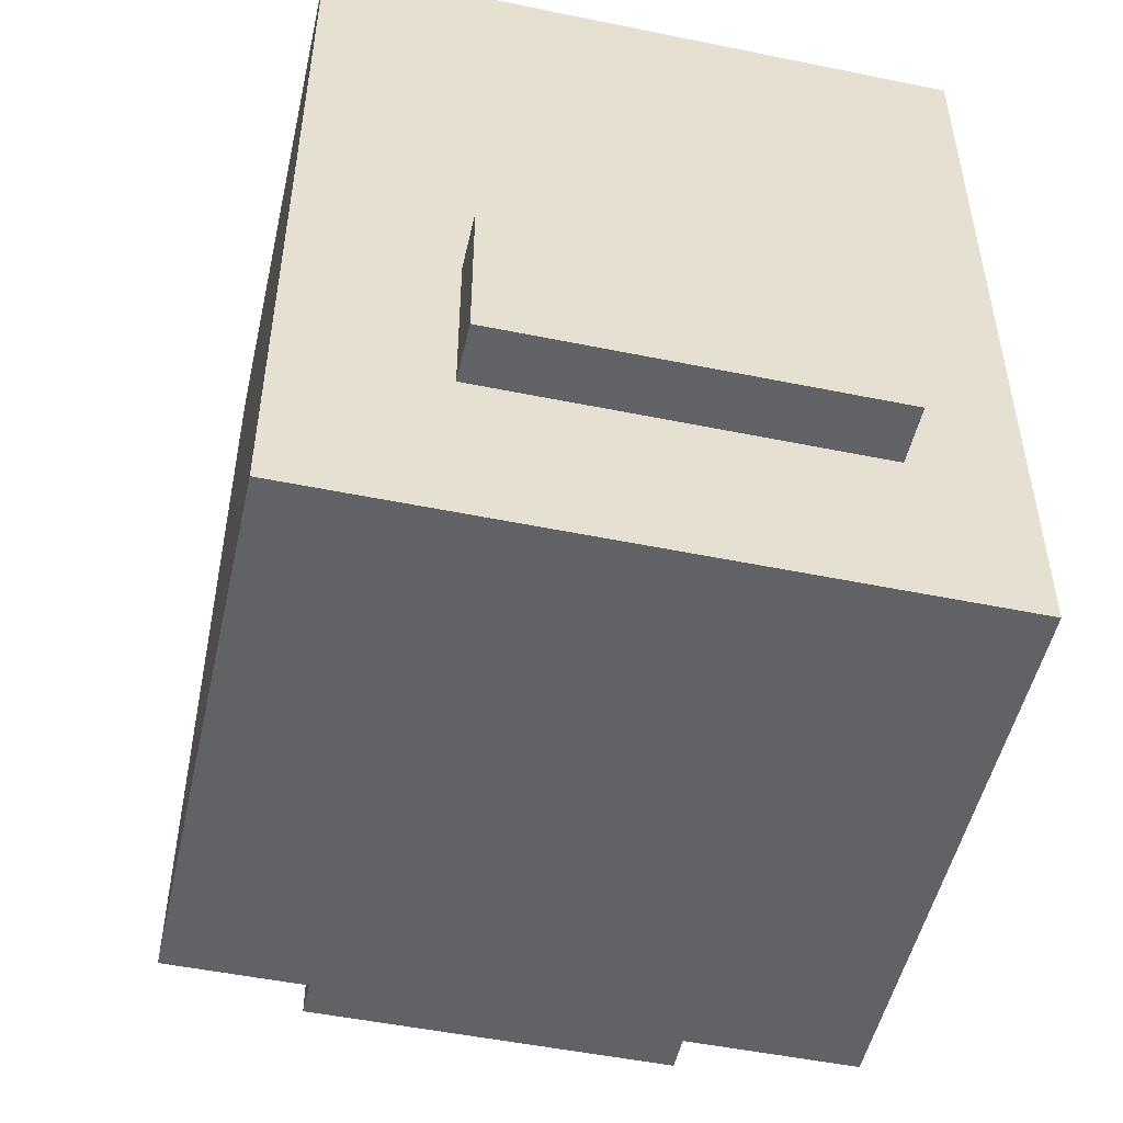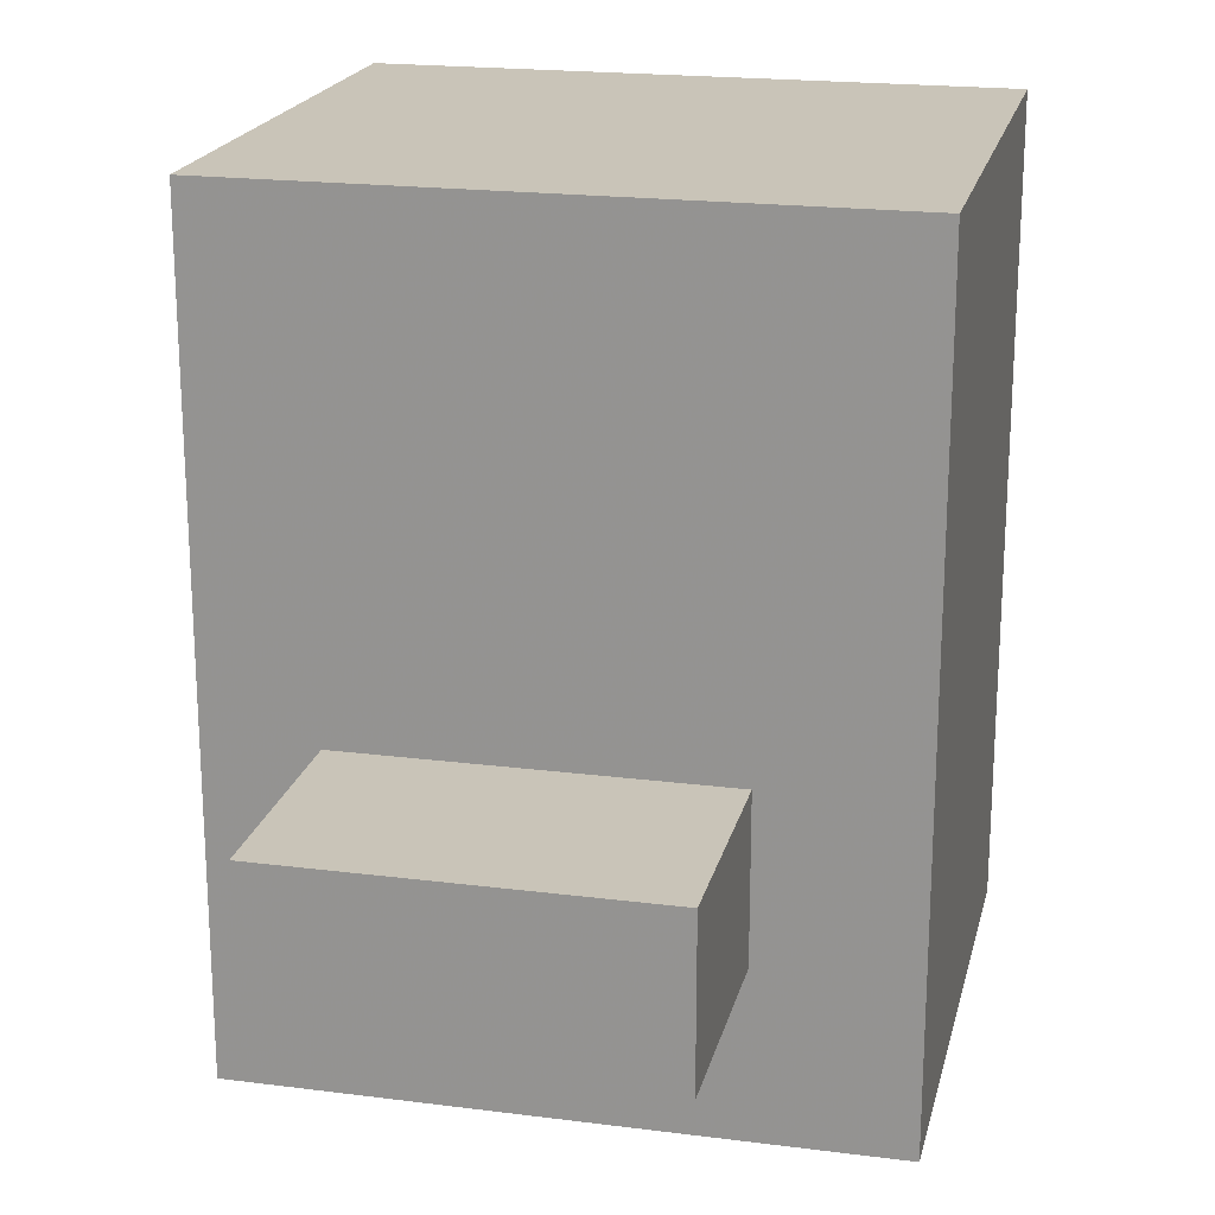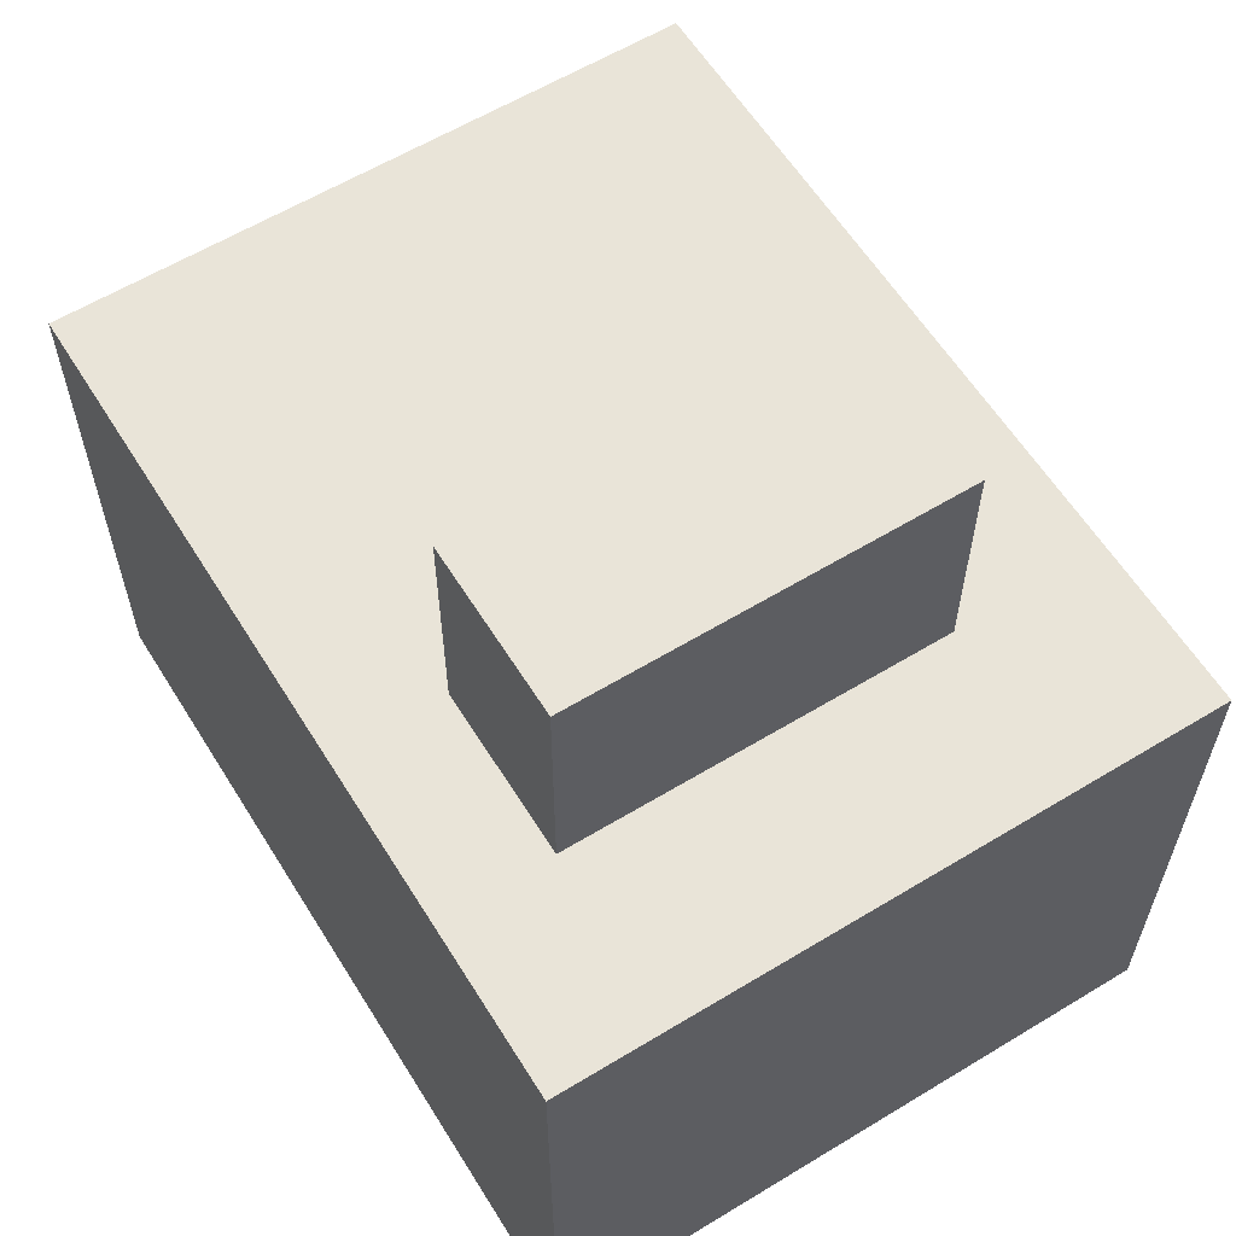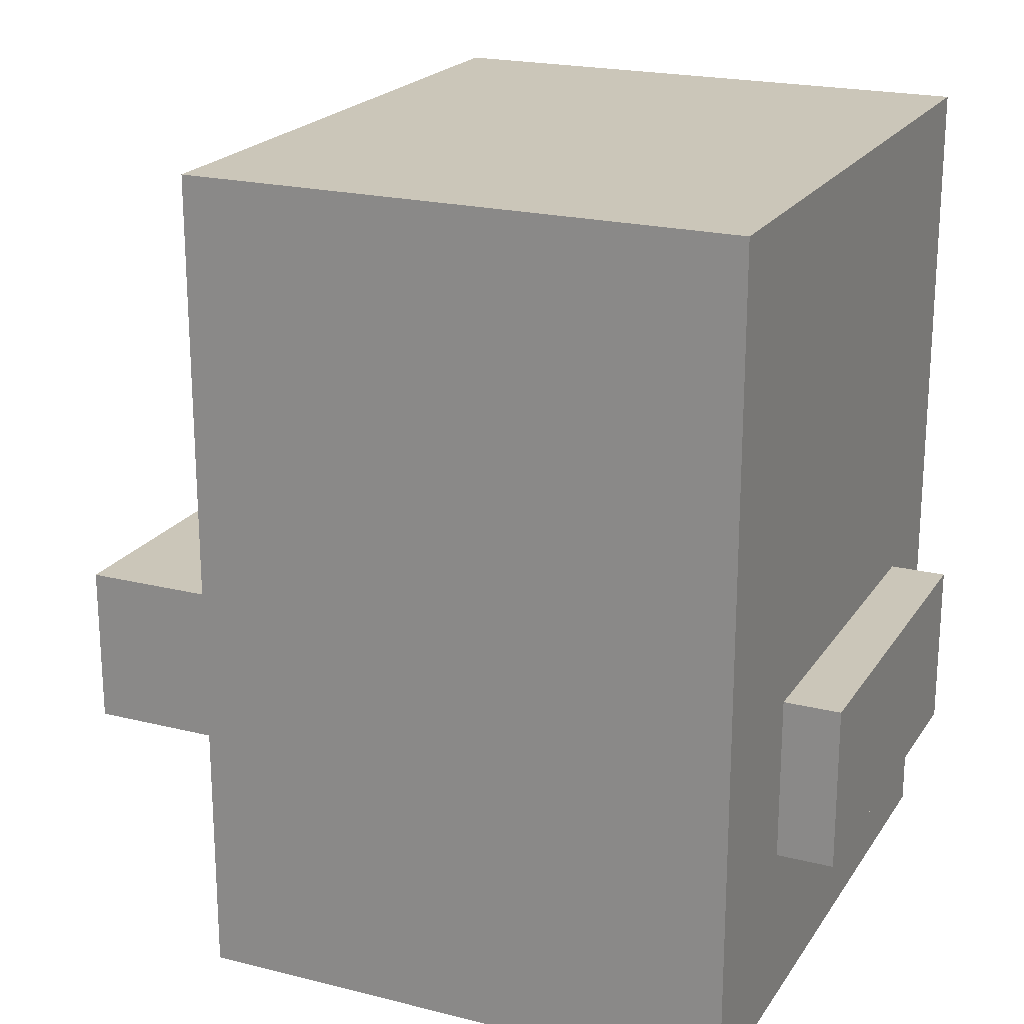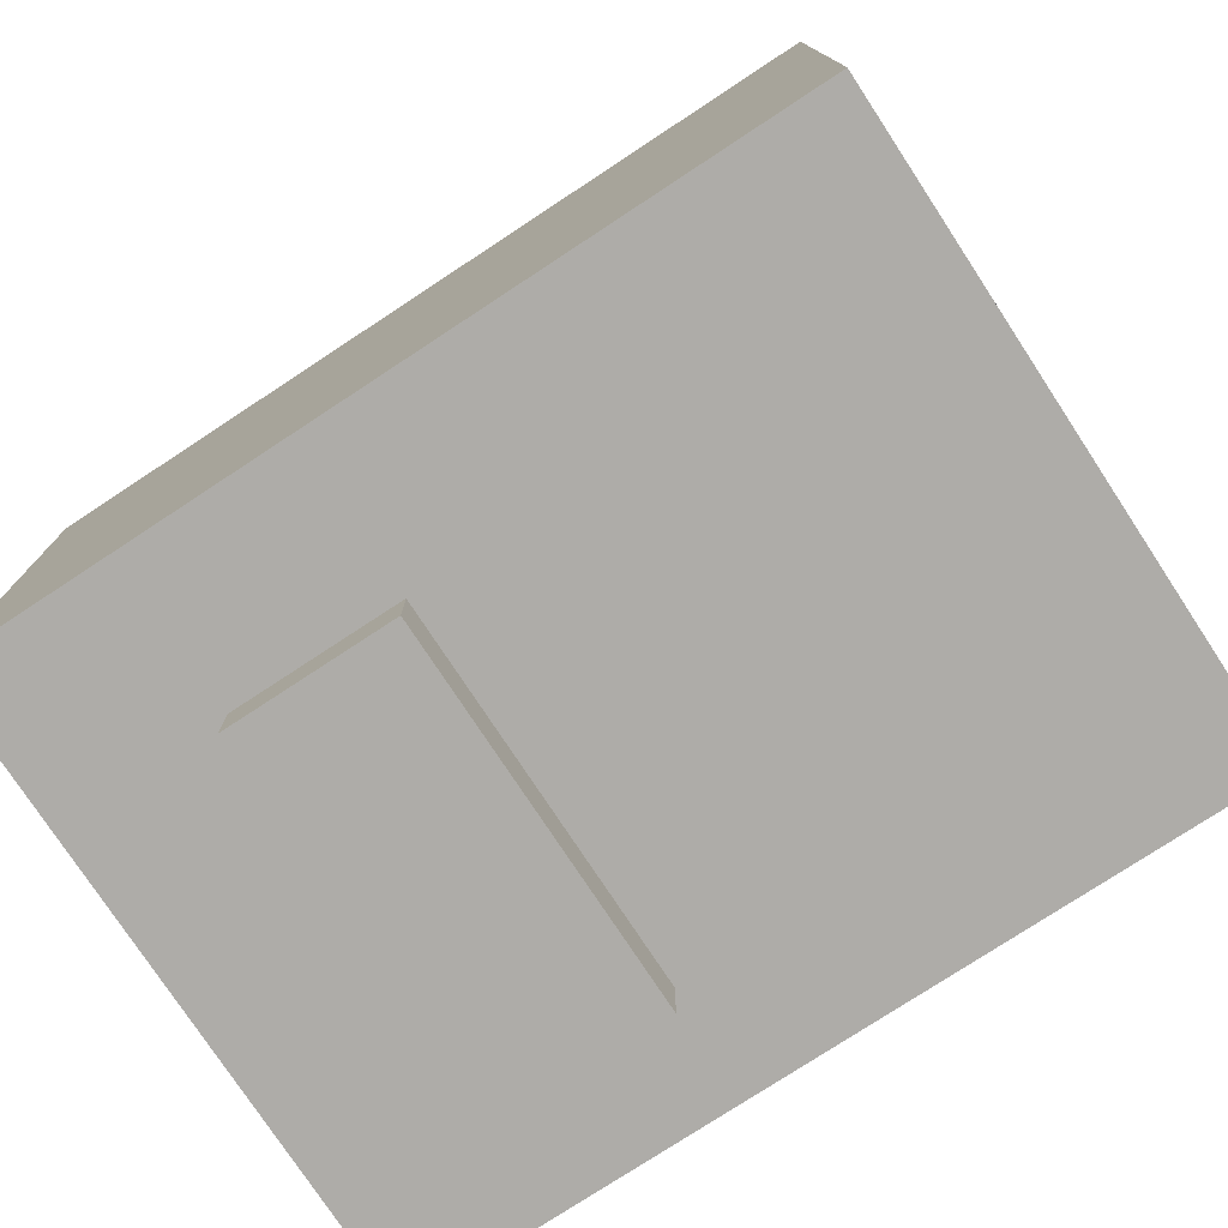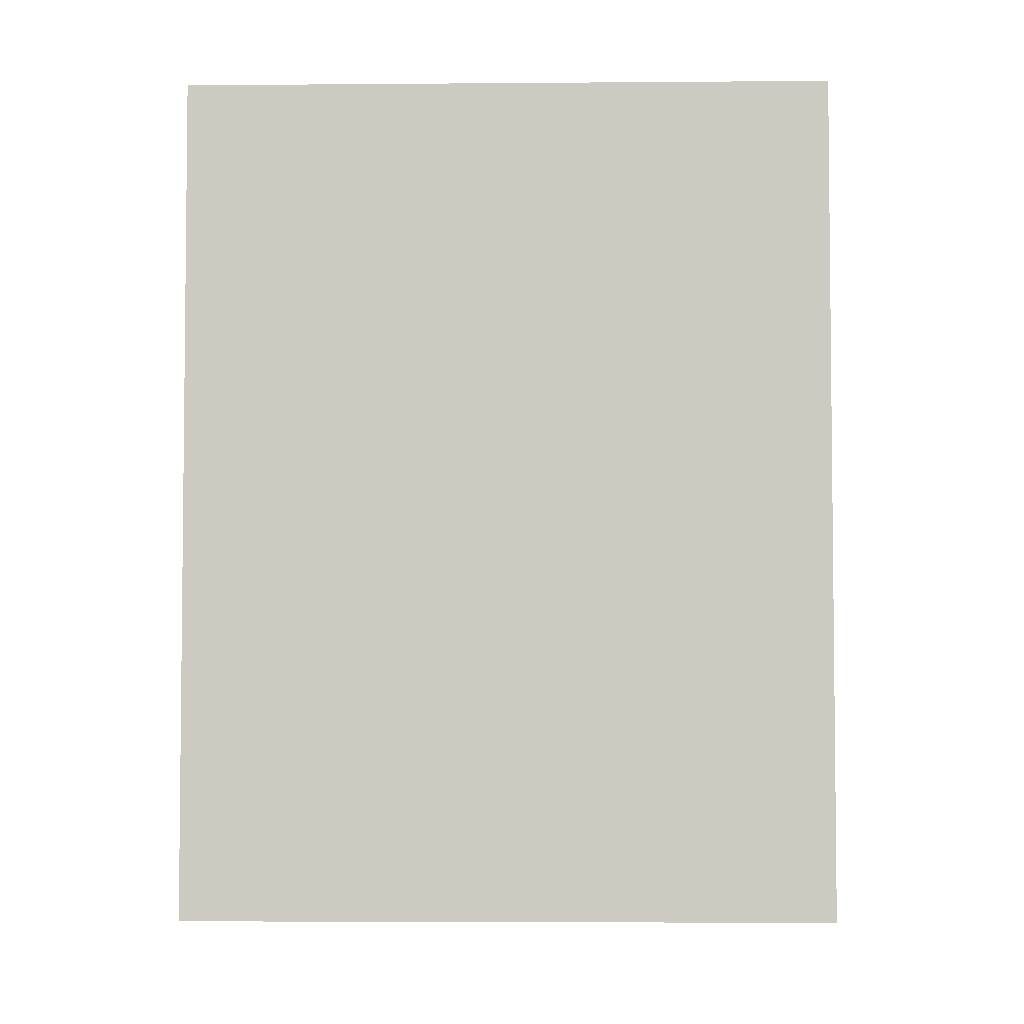
<metadata>
{"format":"obj","ext":"obj","renderer":"f3d","projection":"perspective","resolution":1024,"background":"white","views":[{"elev":-50.7,"azim":-12.6,"up":"+Z"},{"elev":20.2,"azim":-166.9,"up":"+Z"},{"elev":60.3,"azim":148.2,"up":"+Y"},{"elev":21.0,"azim":-65.8,"up":"+Z"},{"elev":-76.9,"azim":-56.7,"up":"+Y"},{"elev":-4.5,"azim":-178.4,"up":"+Z"}]}
</metadata>
<code>
v -10.94 17.75 15.32
v -10.94 1.673 15.32
v -10.94 17.75 -8.896
v -10.94 1.673 -8.896
v -10.94 17.75 -8.896
v -10.94 1.673 -8.896
v 7.74 17.75 -8.896
v 7.74 1.673 -8.896
v 7.74 17.75 -8.896
v 7.74 1.673 -8.896
v 7.74 17.75 15.32
v 7.74 1.673 15.32
v 7.74 17.75 15.32
v 7.74 1.673 15.32
v -10.94 17.75 15.32
v -10.94 1.673 15.32
v -10.94 17.75 15.32
v -10.94 17.75 -8.896
v 7.74 17.75 -8.896
v 7.74 17.75 15.32
v -10.94 1.673 15.32
v -10.94 1.673 -8.896
v 7.74 1.673 -8.896
v 7.74 1.673 15.32
f 1 3 4 2
f 5 7 8 6
f 9 11 12 10
f 13 15 16 14
f 18 17 20
f 20 19 18
f 22 24 21
f 24 22 23
v -6.497 0 0.8814
v -6.497 24.43 0.8814
v 4.496 0 0.8814
v 4.496 24.43 0.8814
v 4.496 0 0.8814
v 4.496 24.43 0.8814
v 4.496 0 -3.97
v 4.496 24.43 -3.97
v 4.496 0 -3.97
v 4.496 24.43 -3.97
v -6.497 0 -3.97
v -6.497 24.43 -3.97
v -6.497 0 -3.97
v -6.497 24.43 -3.97
v -6.497 0 0.8814
v -6.497 24.43 0.8814
v -6.497 0 0.8814
v 4.496 0 0.8814
v 4.496 0 -3.97
v -6.497 0 -3.97
v -6.497 24.43 0.8814
v 4.496 24.43 0.8814
v 4.496 24.43 -3.97
v -6.497 24.43 -3.97
f 25 27 28 26
f 29 31 32 30
f 33 35 36 34
f 37 39 40 38
f 42 41 44
f 44 43 42
f 46 48 45
f 48 46 47

</code>
